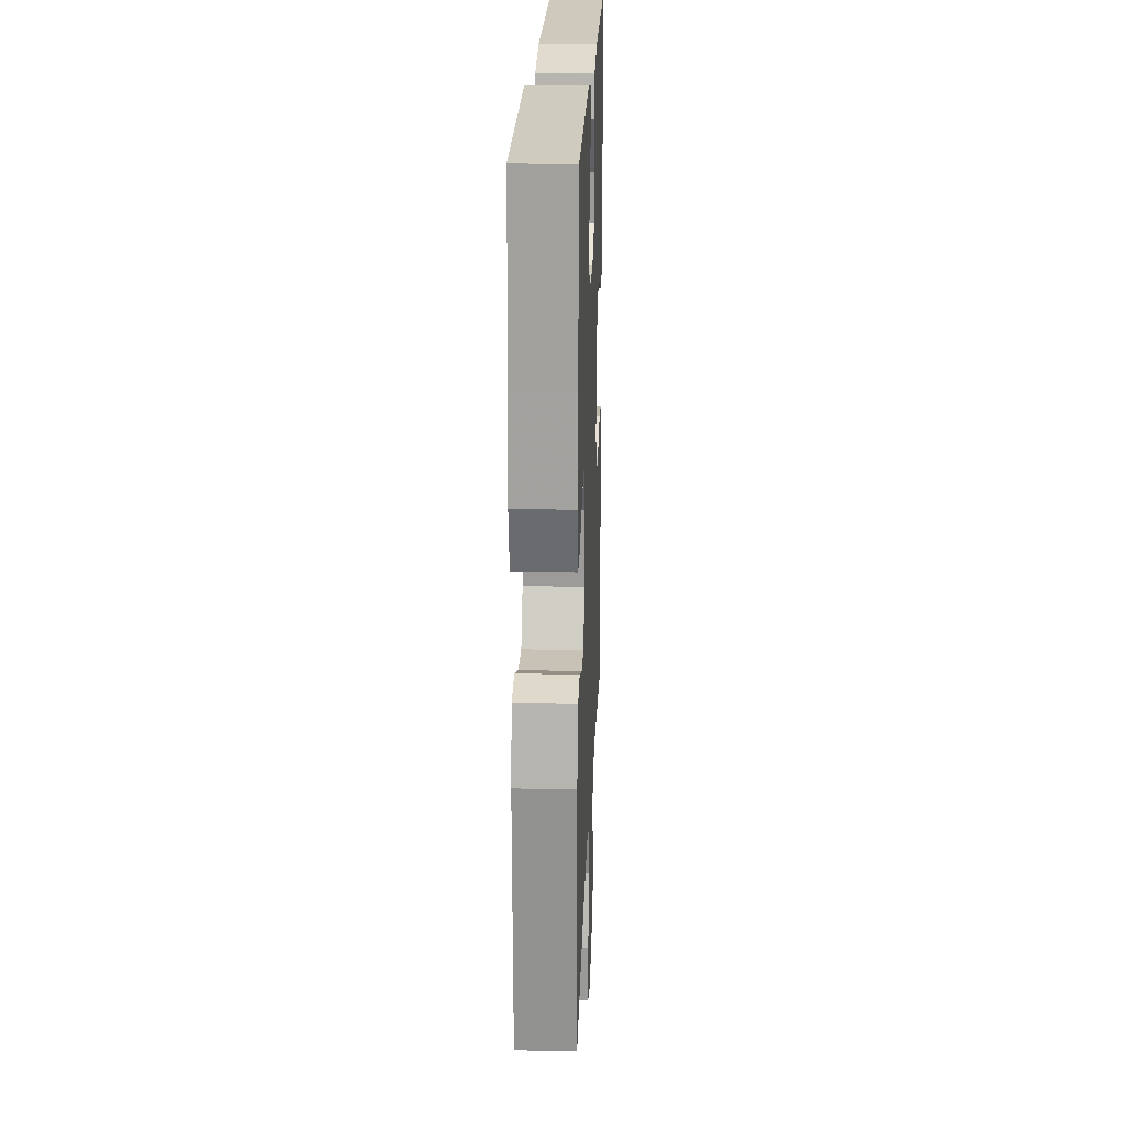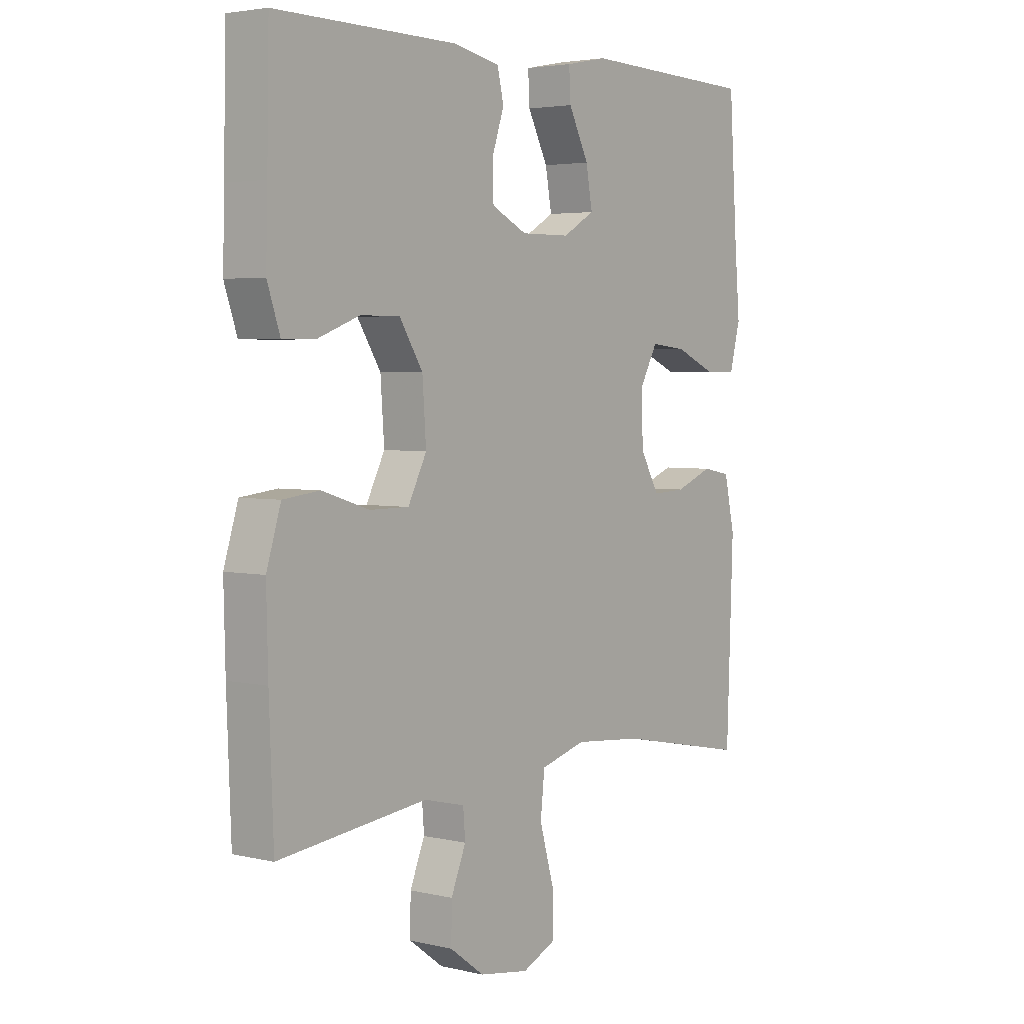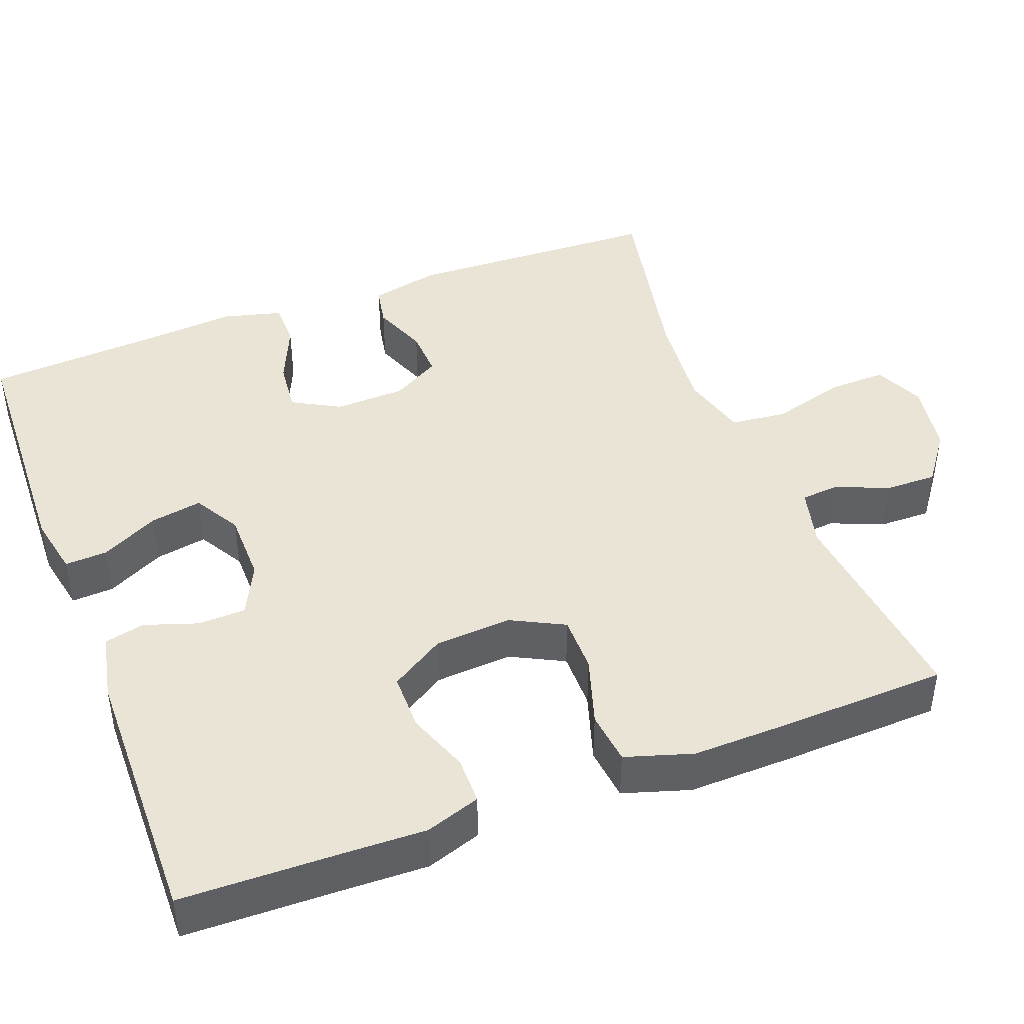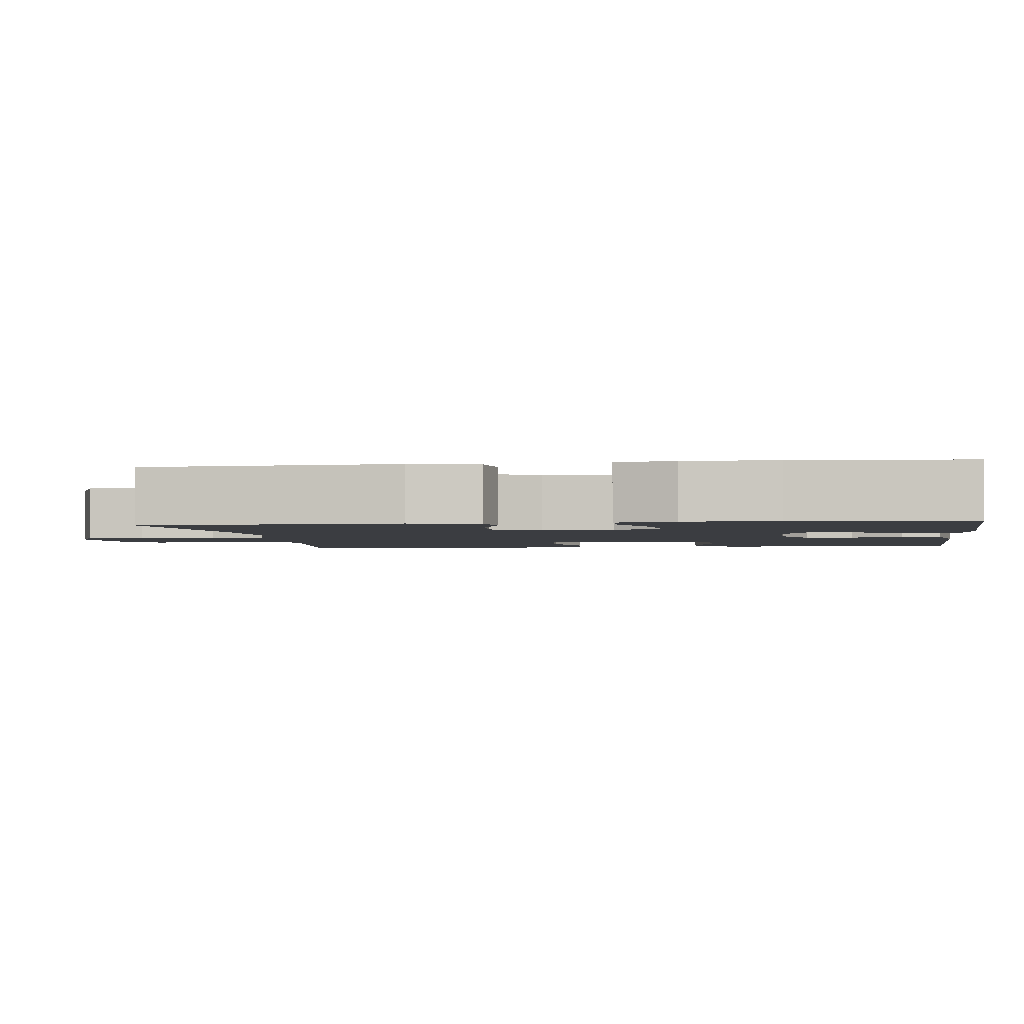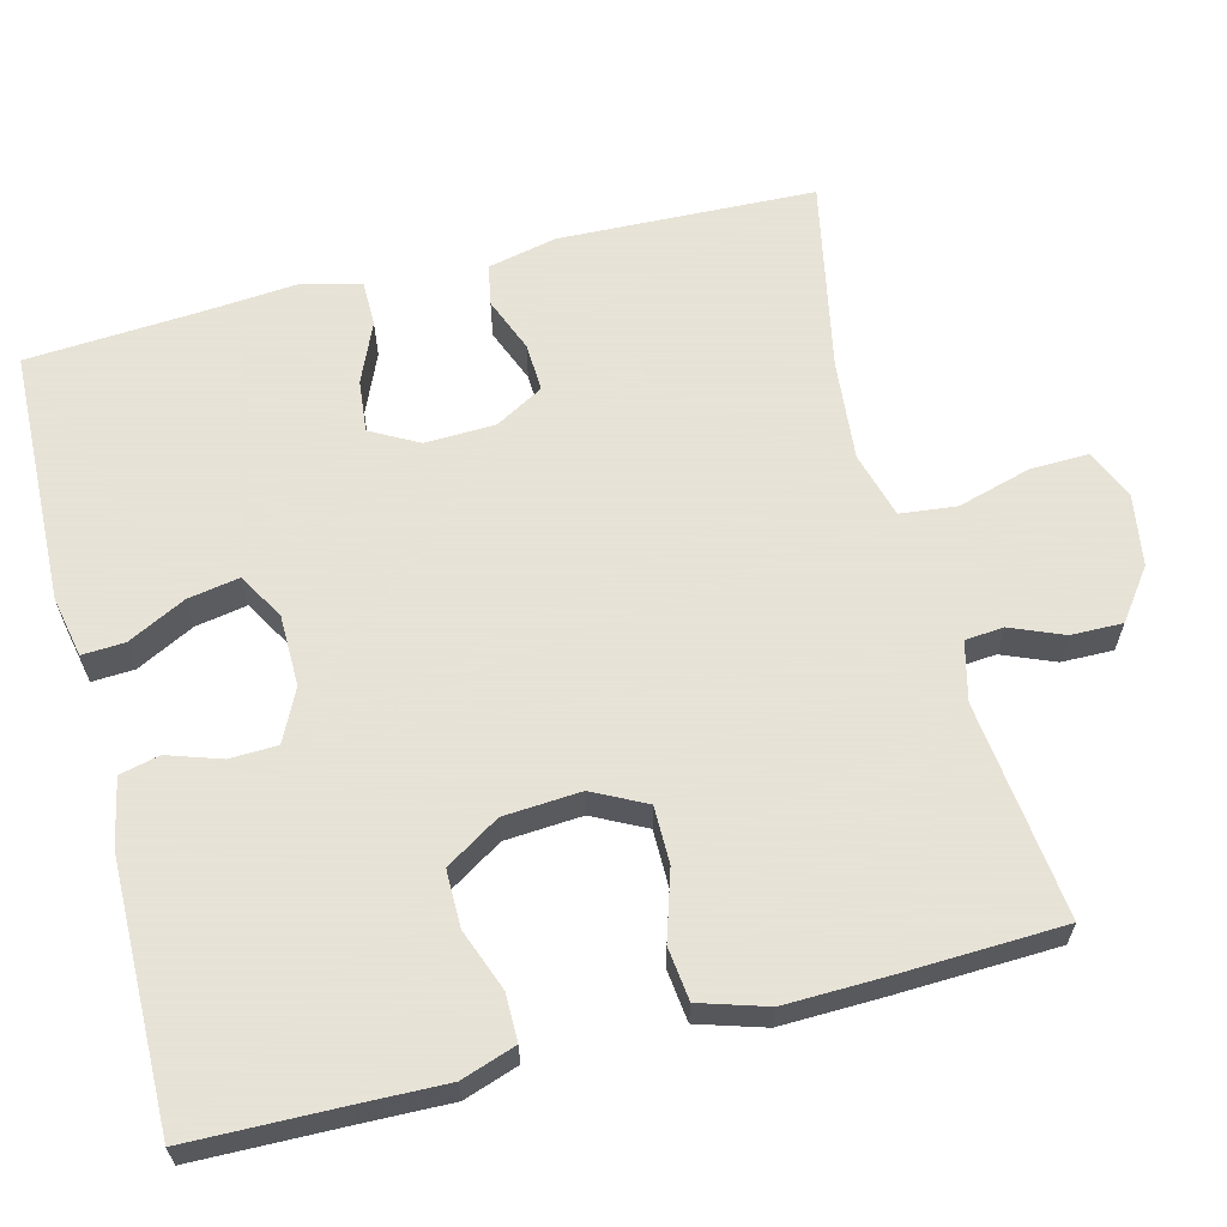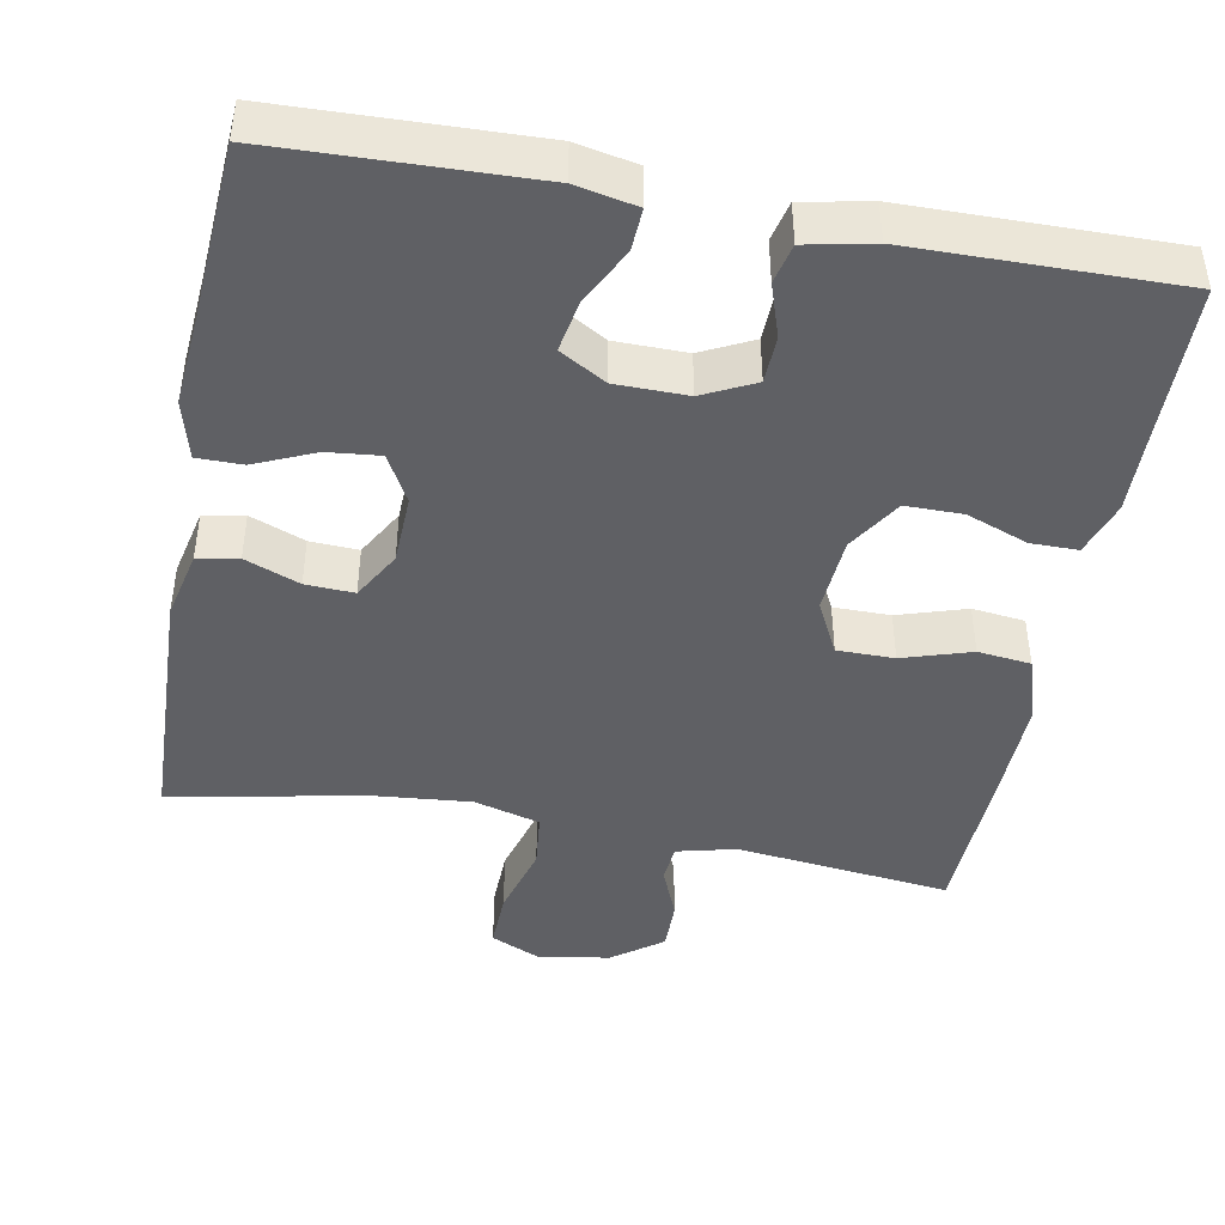
<metadata>
{"format":"obj","ext":"obj","renderer":"f3d","projection":"perspective","resolution":1024,"background":"white","views":[{"elev":21.8,"azim":-87.8,"up":"+Z"},{"elev":3.7,"azim":127.6,"up":"+Z"},{"elev":43.6,"azim":69.3,"up":"+Y"},{"elev":-2.5,"azim":-82.0,"up":"+Y"},{"elev":62.8,"azim":75.6,"up":"+Y"},{"elev":-44.2,"azim":-10.6,"up":"+Y"}]}
</metadata>
<code>
v -0.5 0.07 0.5
v -0.168 0.07 0.511
v -0.089 0.07 0.495
v -0.092 0.07 0.44
v -0.13 0.07 0.365
v -0.142 0.07 0.298
v -0.082 0.07 0.263
v 0.011 0.07 0.262
v 0.078 0.07 0.295
v 0.08 0.07 0.357
v 0.057 0.07 0.426
v 0.069 0.07 0.478
v 0.156 0.07 0.496
v 0.5 0.07 0.5
v 0.504 0.07 0.302
v 0.507 0.07 0.189
v 0.483 0.07 0.118
v 0.422 0.07 0.118
v 0.342 0.07 0.148
v 0.268 0.07 0.148
v 0.224 0.07 0.078
v 0.217 0.07 -0.022
v 0.252 0.07 -0.091
v 0.326 0.07 -0.091
v 0.415 0.07 -0.063
v 0.484 0.07 -0.071
v 0.511 0.07 -0.158
v 0.508 0.07 -0.289
v 0.5 0.07 -0.5
v 0.22 0.07 -0.468
v 0.143 0.07 -0.487
v 0.139 0.07 -0.537
v 0.167 0.07 -0.605
v 0.168 0.07 -0.672
v 0.103 0.07 -0.72
v 0.009 0.07 -0.735
v -0.055 0.07 -0.706
v -0.053 0.07 -0.63
v -0.026 0.07 -0.535
v -0.034 0.07 -0.462
v -0.12 0.07 -0.438
v -0.25 0.07 -0.45
v -0.5 0.07 -0.5
v -0.512 0.07 -0.168
v -0.492 0.07 -0.078
v -0.439 0.07 -0.068
v -0.368 0.07 -0.096
v -0.305 0.07 -0.099
v -0.269 0.07 -0.036
v -0.266 0.07 0.055
v -0.3 0.07 0.117
v -0.368 0.07 0.11
v -0.446 0.07 0.076
v -0.505 0.07 0.076
v -0.525 0.07 0.153
v -0.515 0.07 0.273
v -0.5 0 0.5
v -0.168 0 0.511
v -0.089 0 0.495
v -0.092 0 0.44
v -0.13 0 0.365
v -0.142 0 0.298
v -0.082 0 0.263
v 0.011 0 0.262
v 0.078 0 0.295
v 0.08 0 0.357
v 0.057 0 0.426
v 0.069 0 0.478
v 0.156 0 0.496
v 0.5 0 0.5
v 0.504 0 0.302
v 0.507 0 0.189
v 0.483 0 0.118
v 0.422 0 0.118
v 0.342 0 0.148
v 0.268 0 0.148
v 0.224 0 0.078
v 0.217 0 -0.022
v 0.252 0 -0.091
v 0.326 0 -0.091
v 0.415 0 -0.063
v 0.484 0 -0.071
v 0.511 0 -0.158
v 0.508 0 -0.289
v 0.5 0 -0.5
v 0.22 0 -0.468
v 0.143 0 -0.487
v 0.139 0 -0.537
v 0.167 0 -0.605
v 0.168 0 -0.672
v 0.103 0 -0.72
v 0.009 0 -0.735
v -0.055 0 -0.706
v -0.053 0 -0.63
v -0.026 0 -0.535
v -0.034 0 -0.462
v -0.12 0 -0.438
v -0.25 0 -0.45
v -0.5 0 -0.5
v -0.512 0 -0.168
v -0.492 0 -0.078
v -0.439 0 -0.068
v -0.368 0 -0.096
v -0.305 0 -0.099
v -0.269 0 -0.036
v -0.266 0 0.055
v -0.3 0 0.117
v -0.368 0 0.11
v -0.446 0 0.076
v -0.505 0 0.076
v -0.525 0 0.153
v -0.515 0 0.273
f 54 55 56
f 53 54 56
f 52 53 56
f 3 4 5
f 2 3 5
f 1 2 5
f 56 1 5
f 52 56 5
f 51 52 5
f 50 51 5 6
f 49 50 6 7
f 48 49 7 8
f 45 46 47
f 44 45 47
f 43 44 47
f 42 43 47
f 41 42 47 48
f 48 8 9
f 41 48 9
f 40 41 9
f 37 38 39
f 36 37 39
f 35 36 39
f 34 35 39
f 33 34 39
f 32 33 39
f 39 40 9
f 32 39 9
f 31 32 9
f 28 29 30
f 27 28 30
f 26 27 30
f 25 26 30
f 24 25 30
f 23 24 30 31
f 22 23 31
f 31 9 10
f 22 31 10
f 21 22 10
f 17 18 19
f 16 17 19
f 15 16 19
f 15 19 20
f 14 15 20
f 13 14 20
f 13 20 21
f 12 13 21
f 11 12 21
f 10 11 21
f 112 111 110
f 112 110 109
f 112 109 108
f 61 60 59
f 61 59 58
f 61 58 57
f 61 57 112
f 61 112 108
f 61 108 107
f 62 61 107 106
f 63 62 106 105
f 64 63 105 104
f 103 102 101
f 103 101 100
f 103 100 99
f 103 99 98
f 104 103 98 97
f 65 64 104
f 65 104 97
f 65 97 96
f 95 94 93
f 95 93 92
f 95 92 91
f 95 91 90
f 95 90 89
f 95 89 88
f 65 96 95
f 65 95 88
f 65 88 87
f 86 85 84
f 86 84 83
f 86 83 82
f 86 82 81
f 86 81 80
f 87 86 80 79
f 87 79 78
f 66 65 87
f 66 87 78
f 66 78 77
f 75 74 73
f 75 73 72
f 75 72 71
f 76 75 71
f 76 71 70
f 76 70 69
f 77 76 69
f 77 69 68
f 77 68 67
f 77 67 66
f 1 57 58 2
f 2 58 59 3
f 3 59 60 4
f 4 60 61 5
f 5 61 62 6
f 6 62 63 7
f 7 63 64 8
f 8 64 65 9
f 9 65 66 10
f 10 66 67 11
f 11 67 68 12
f 12 68 69 13
f 13 69 70 14
f 14 70 71 15
f 15 71 72 16
f 16 72 73 17
f 17 73 74 18
f 18 74 75 19
f 19 75 76 20
f 20 76 77 21
f 21 77 78 22
f 22 78 79 23
f 23 79 80 24
f 24 80 81 25
f 25 81 82 26
f 26 82 83 27
f 27 83 84 28
f 28 84 85 29
f 29 85 86 30
f 30 86 87 31
f 31 87 88 32
f 32 88 89 33
f 33 89 90 34
f 34 90 91 35
f 35 91 92 36
f 36 92 93 37
f 37 93 94 38
f 38 94 95 39
f 39 95 96 40
f 40 96 97 41
f 41 97 98 42
f 42 98 99 43
f 43 99 100 44
f 44 100 101 45
f 45 101 102 46
f 46 102 103 47
f 47 103 104 48
f 48 104 105 49
f 49 105 106 50
f 50 106 107 51
f 51 107 108 52
f 52 108 109 53
f 53 109 110 54
f 54 110 111 55
f 55 111 112 56
f 56 112 57 1

</code>
